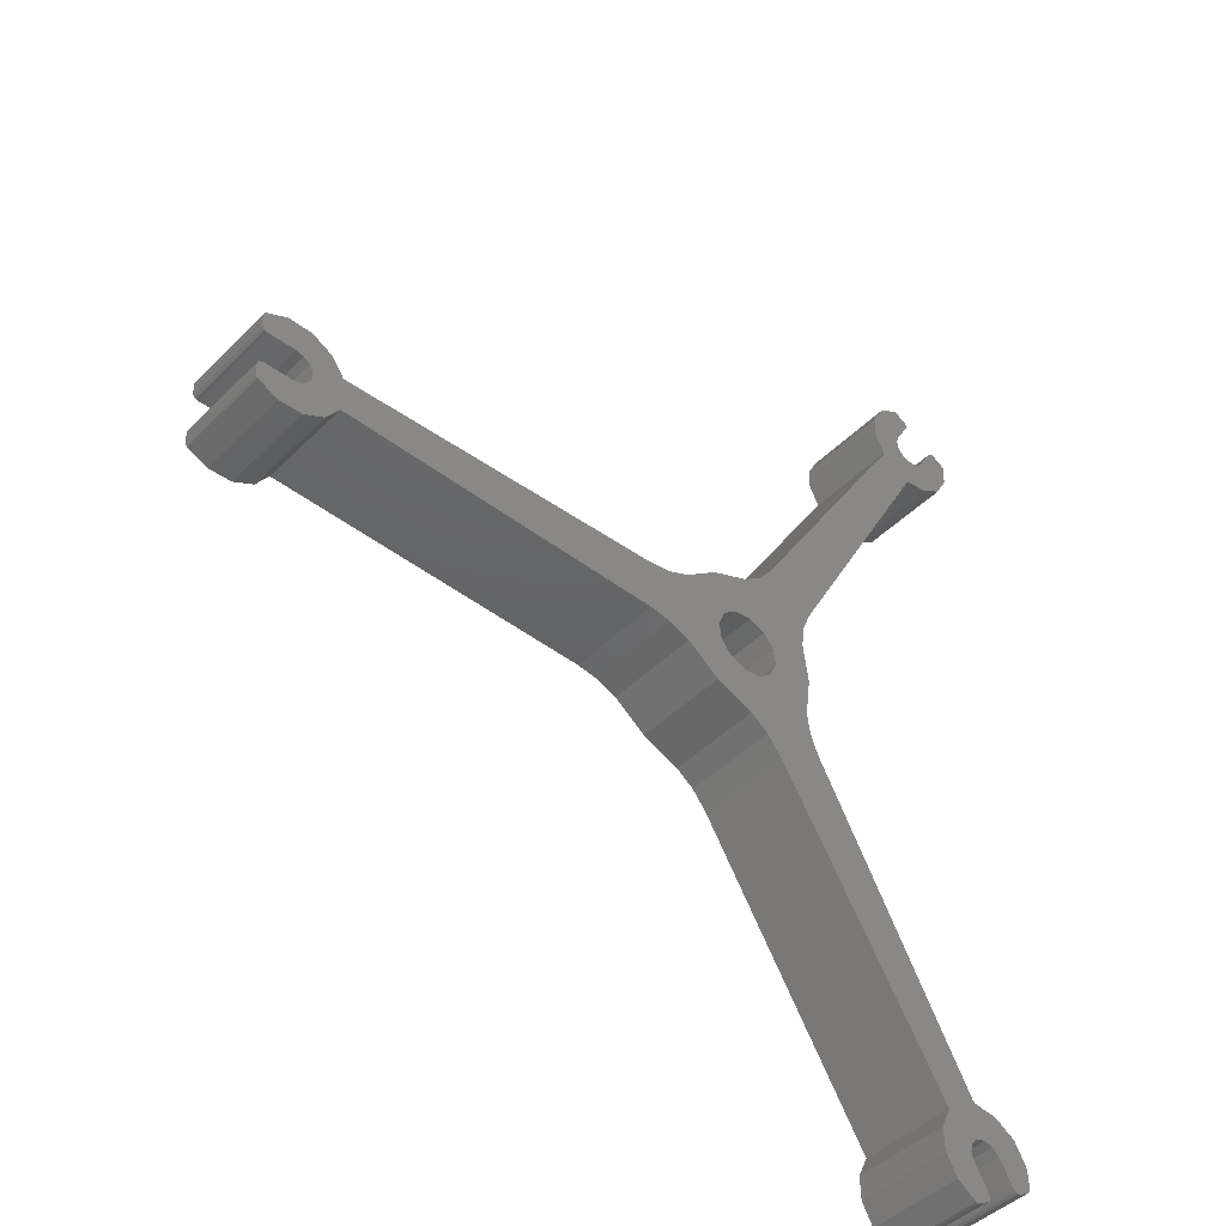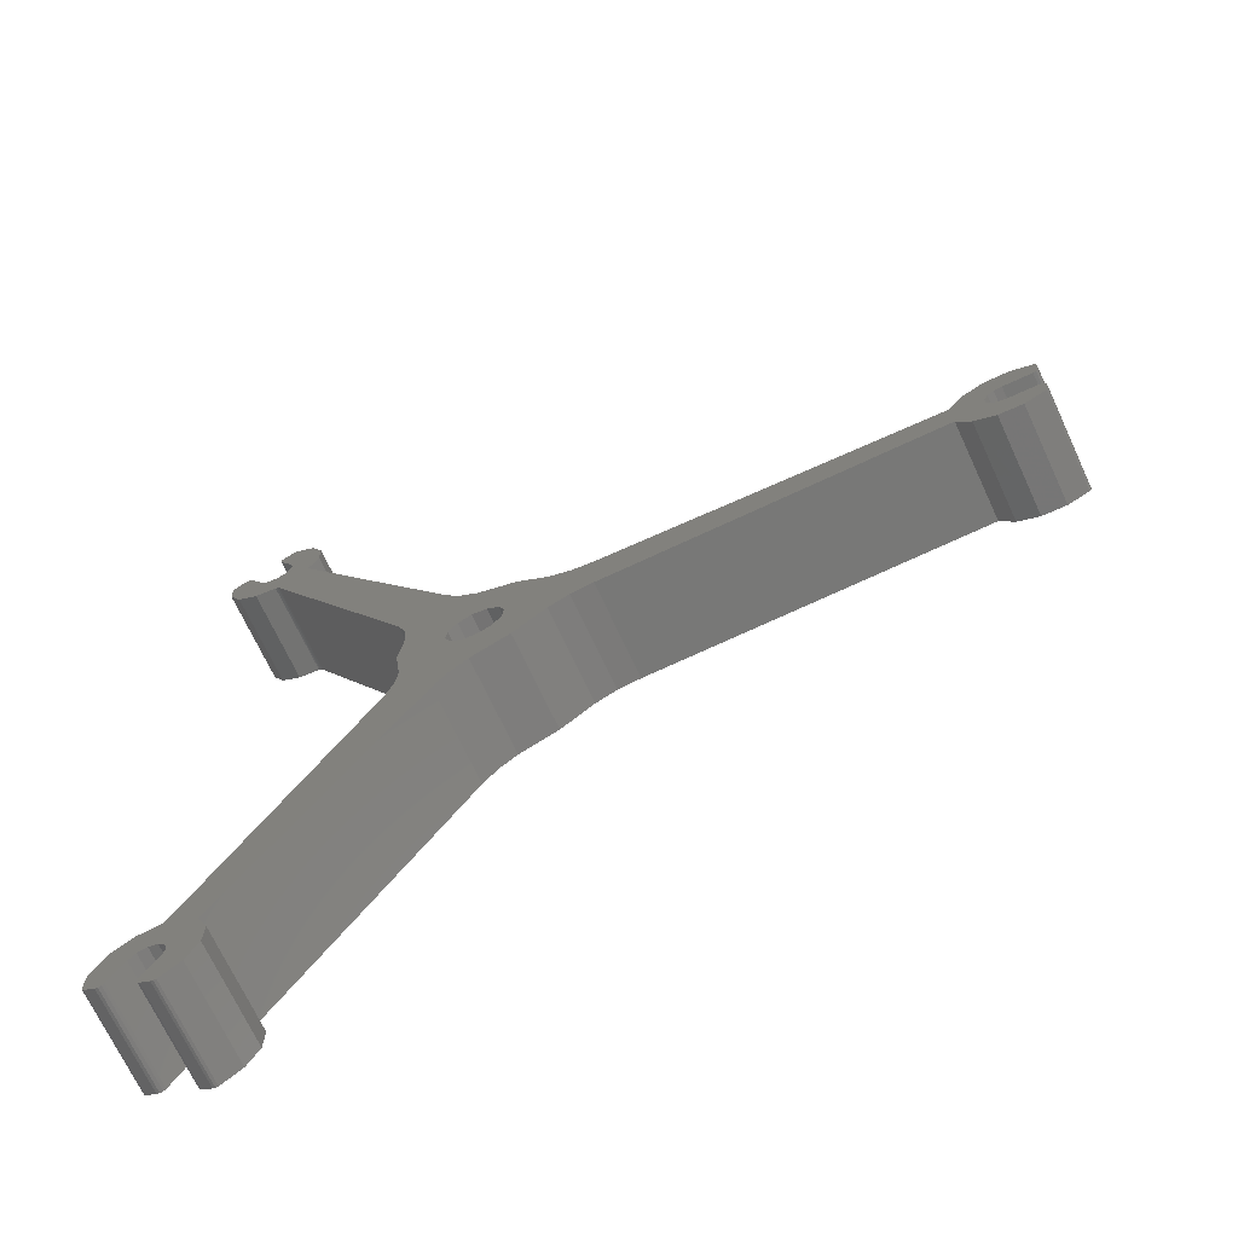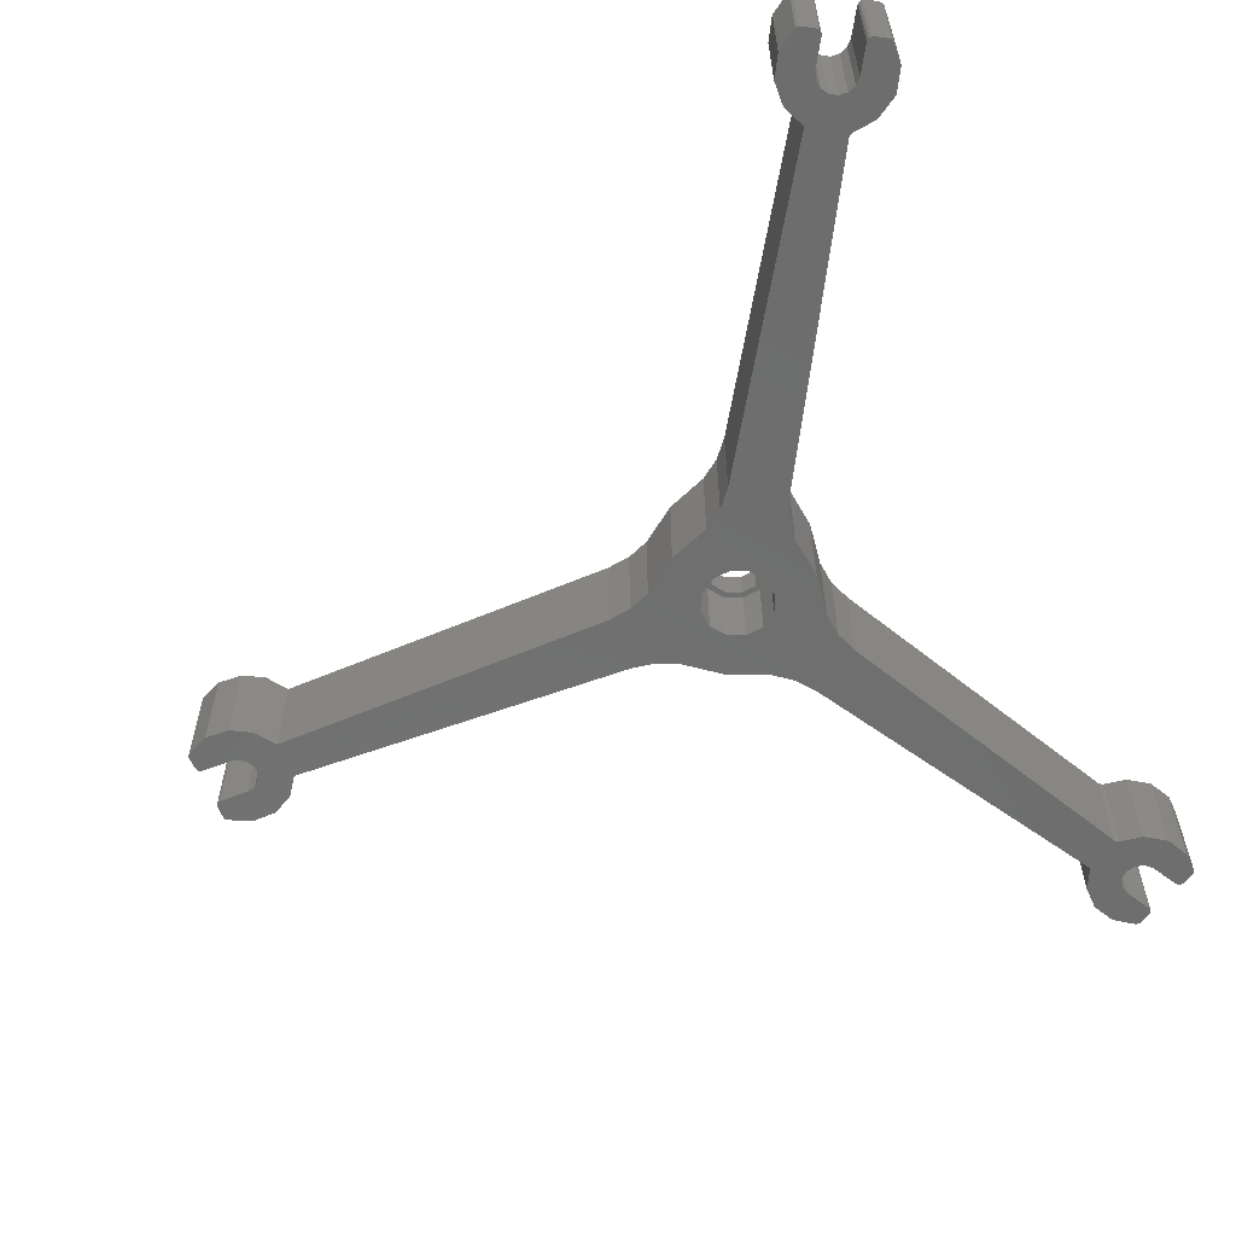
<metadata>
{"format":"stl","ext":"stl","renderer":"f3d","projection":"perspective","resolution":1024,"background":"white","views":[{"elev":-44.2,"azim":139.1,"up":"+Y"},{"elev":-69.8,"azim":24.8,"up":"+Y"},{"elev":-59.7,"azim":-158.0,"up":"+Z"}]}
</metadata>
<code>
# stl→obj: 312 verts, 624 faces
v -25.07 39.22 -8.5
v -25.95 38.71 -8.5
v -25.07 39.22 8.82e-08
v -25.95 38.71 8.82e-08
v -20.55 41.83 -8.5
v -21.43 41.32 -8.5
v -20.55 41.83 8.82e-08
v -21.43 41.32 8.82e-08
v -20.55 -41.83 8.82e-08
v -21.43 -41.32 8.82e-08
v -20.55 -41.83 -8.5
v -21.43 -41.32 -8.5
v -25.07 -39.22 8.82e-08
v -25.95 -38.71 8.82e-08
v -25.07 -39.22 -8.5
v -25.95 -38.71 -8.5
v -24.39 -39.04 -8.5
v -23.14 -36.87 -8.5
v -24.39 -39.04 8.82e-08
v -23.14 -36.87 8.82e-08
v -21.61 -40.64 8.82e-08
v -20.36 -38.47 8.82e-08
v -21.61 -40.64 -8.5
v -20.36 -38.47 -8.5
v -21.61 40.64 -8.5
v -20.36 38.47 -8.5
v -21.61 40.64 8.82e-08
v -20.36 38.47 8.82e-08
v -24.39 39.04 8.82e-08
v -23.14 36.87 8.82e-08
v -24.39 39.04 -8.5
v -23.14 36.87 -8.5
v 46.5 3.123 8.82e-08
v 46.5 2.1 8.82e-08
v 46.5 3.123 -8.5
v 46.5 2.1 -8.5
v 46.5 -3.123 -8.5
v 46.5 -2.1 -8.5
v 46.5 -3.123 8.82e-08
v 46.5 -2.1 8.82e-08
v 46 -1.6 -8.5
v 43.5 -1.6 -8.5
v 46 -1.6 8.82e-08
v 43.5 -1.6 8.82e-08
v 46 1.6 8.82e-08
v 43.5 1.6 8.82e-08
v 46 1.6 -8.5
v 43.5 1.6 -8.5
v -22.55 -36.29 8.82e-08
v -22.55 -36.29 -8.5
v -21.75 -36.07 8.82e-08
v -21.75 -36.07 -8.5
v -20.95 -36.29 8.82e-08
v -20.95 -36.29 -8.5
v -20.36 -36.87 8.82e-08
v -20.36 -36.87 -8.5
v -20.15 -37.67 8.82e-08
v -20.15 -37.67 -8.5
v -20.15 37.79 8.82e-08
v -20.15 37.79 -8.5
v -20.26 37.09 8.82e-08
v -20.26 37.09 -8.5
v -20.66 36.5 8.82e-08
v -20.66 36.5 -8.5
v -21.28 36.14 8.82e-08
v -21.28 36.14 -8.5
v -21.99 36.09 8.82e-08
v -21.99 36.09 -8.5
v -22.65 36.35 8.82e-08
v -22.65 36.35 -8.5
v -20.11 -41.86 8.82e-08
v -20.11 -41.86 -8.5
v -18.4 -40.68 -8.5
v -18.4 -40.68 8.82e-08
v -17.4 -38.84 -8.5
v -17.4 -38.84 8.82e-08
v -17.34 -36.76 -8.5
v -17.34 -36.76 8.82e-08
v -18.23 -34.87 -8.5
v -18.23 -34.87 8.82e-08
v -18.23 34.87 8.82e-08
v -18.23 34.87 -8.5
v -17.34 36.76 -8.5
v -17.34 36.76 8.82e-08
v -17.4 38.84 -8.5
v -17.4 38.84 8.82e-08
v -18.4 40.68 -8.5
v -18.4 40.68 8.82e-08
v -20.11 41.86 -8.5
v -20.11 41.86 8.82e-08
v 39.31 -1.646 8.82e-08
v 39.31 -1.646 -8.5
v 40.5 -3.358 -8.5
v 40.5 -3.358 8.82e-08
v 42.34 -4.348 -8.5
v 42.34 -4.348 8.82e-08
v 44.43 -4.404 -8.5
v 44.43 -4.404 8.82e-08
v 46.31 -3.513 -8.5
v 46.31 -3.513 8.82e-08
v 46.31 3.513 8.82e-08
v 46.31 3.513 -8.5
v 44.43 4.404 -8.5
v 44.43 4.404 8.82e-08
v 42.34 4.348 -8.5
v 42.34 4.348 8.82e-08
v 40.5 3.358 -8.5
v 40.5 3.358 8.82e-08
v 39.31 1.646 -8.5
v 39.31 1.646 8.82e-08
v 1.753 6.363 8.82e-08
v 1.753 6.363 -8.5
v -0.09522 7.132 8.82e-08
v -0.09522 7.132 -8.5
v -1.695 8.336 8.82e-08
v -1.695 8.336 -8.5
v -2.945 9.899 8.82e-08
v -2.945 9.899 -8.5
v 10.05 2.399 8.82e-08
v 10.05 2.399 -8.5
v 8.066 2.7 8.82e-08
v 8.066 2.7 -8.5
v 6.224 3.483 8.82e-08
v 6.224 3.483 -8.5
v 4.634 4.7 8.82e-08
v 4.634 4.7 -8.5
v 4.634 -4.7 8.82e-08
v 4.634 -4.7 -8.5
v 6.224 -3.483 8.82e-08
v 6.224 -3.483 -8.5
v 8.066 -2.7 8.82e-08
v 8.066 -2.7 -8.5
v 10.05 -2.399 8.82e-08
v 10.05 -2.399 -8.5
v -2.945 -9.899 8.82e-08
v -2.945 -9.899 -8.5
v -1.695 -8.336 8.82e-08
v -1.695 -8.336 -8.5
v -0.09522 -7.132 8.82e-08
v -0.09522 -7.132 -8.5
v 1.753 -6.363 8.82e-08
v 1.753 -6.363 -8.5
v -6.387 -1.663 8.82e-08
v -6.387 -1.663 -8.5
v -6.129 -3.648 8.82e-08
v -6.129 -3.648 -8.5
v -6.372 -5.635 8.82e-08
v -6.372 -5.635 -8.5
v -7.1 -7.5 8.82e-08
v -7.1 -7.5 -8.5
v -7.1 7.5 8.82e-08
v -7.1 7.5 -8.5
v -6.372 5.635 8.82e-08
v -6.372 5.635 -8.5
v -6.129 3.648 8.82e-08
v -6.129 3.648 -8.5
v -6.387 1.663 8.82e-08
v -6.387 1.663 -8.5
v -20.86 32.81 8.82e-08
v -20.86 32.81 -8.3
v -20.86 32.82 -8.302
v -20.92 32.93 -8.383
v -20.98 33.03 -8.5
v -20.86 -32.81 8.82e-08
v -20.86 -32.81 -8.3
v -20.98 -33.03 -8.5
v -20.92 -32.93 -8.383
v -20.86 -32.82 -8.302
v -21.51 33.18 -8.3
v -21.51 33.18 8.82e-08
v -23.23 33.42 8.82e-08
v -21.49 33.18 -8.5
v -21.51 33.18 -8.401
v -23.23 33.42 -8.5
v -25.06 34.63 8.82e-08
v -25.06 34.63 -8.5
v -26.11 36.55 8.82e-08
v -26.11 36.55 -8.5
v -26.2 38.35 8.82e-08
v -26.2 38.35 -8.5
v -21.51 -33.18 -8.401
v -21.49 -33.18 -8.5
v -23.23 -33.42 -8.5
v -21.51 -33.18 -8.3
v -26.2 -38.35 -8.5
v -26.2 -38.35 8.82e-08
v -26.11 -36.55 8.82e-08
v -26.11 -36.55 -8.5
v -25.06 -34.63 8.82e-08
v -25.06 -34.63 -8.5
v -23.23 -33.42 8.82e-08
v -21.51 -33.18 8.82e-08
v 42.81 -1.442 8.82e-08
v 42.81 -1.442 -8.5
v 42.25 -0.9976 8.82e-08
v 42.25 -0.9976 -8.5
v 41.94 -0.356 8.82e-08
v 41.94 -0.356 -8.5
v 41.94 0.356 8.82e-08
v 41.94 0.356 -8.5
v 42.25 0.9976 8.82e-08
v 42.25 0.9976 -8.5
v 42.81 1.442 8.82e-08
v 42.81 1.442 -8.5
v -21.03 33.02 -8.3
v -20.96 32.96 -8.385
v -21.13 33.09 -8.3
v -21.25 33.14 -8.3
v -21.28 33.16 -8.5
v -21.35 33.18 -8.5
v -21.25 -33.14 -8.3
v -21.13 -33.11 -8.5
v -20.96 -32.96 -8.385
v -21.03 -33.02 -8.3
v 46.45 3.339 -8.5
v -26.12 -38.56 -8.5
v 46.43 1.85 -8.5
v 46.25 1.667 -8.5
v -24.57 -39.22 -8.5
v -24.82 -39.29 -8.5
v -21.68 40.89 -8.5
v -21.61 41.14 -8.5
v -20.33 41.9 -8.5
v -21.61 -41.14 -8.5
v -21.68 -40.89 -8.5
v -20.33 -41.9 -8.5
v 2.968 0.4336 -8.5
v 2.788 -1.109 -8.5
v 2.354 1.86 -8.5
v 3.3 5.716 -8.5
v 1.109 2.788 -8.5
v -0.4336 2.969 -8.5
v 46.19 -1.638 -8.5
v 46.35 -1.746 -8.5
v 46.46 -1.909 -8.5
v -26.12 38.56 -8.5
v -24.88 39.28 -8.5
v -24.69 39.27 -8.5
v -24.51 39.18 -8.5
v 46.45 -3.339 -8.5
v -1.86 2.354 -8.5
v -1.109 -2.788 -8.5
v -2.354 -1.86 -8.5
v 1.86 -2.354 -8.5
v 3.3 -5.716 -8.5
v 0.4336 -2.969 -8.5
v -2.968 -0.4336 -8.5
v -6.6 5.444e-06 -8.5
v -2.788 1.109 -8.5
v -21.25 33.14 8.82e-08
v -21.03 33.02 8.82e-08
v -21.03 -33.02 8.82e-08
v -21.25 -33.14 8.82e-08
v -24.82 -39.29 8.82e-08
v -24.57 -39.22 8.82e-08
v -26.12 -38.56 8.82e-08
v -2.323 0.924 8.82e-08
v -6.6 5.444e-06 8.82e-08
v -2.474 -0.3613 8.82e-08
v -1.962 -1.55 8.82e-08
v -21.68 -40.89 8.82e-08
v -21.61 -41.14 8.82e-08
v -20.33 -41.9 8.82e-08
v -20.33 41.9 8.82e-08
v 46.45 -3.339 8.82e-08
v -1.55 1.962 8.82e-08
v -21.61 41.14 8.82e-08
v -21.68 40.89 8.82e-08
v 46.46 -1.909 8.82e-08
v 46.35 -1.746 8.82e-08
v 46.19 -1.638 8.82e-08
v 46.25 1.667 8.82e-08
v 46.43 1.85 8.82e-08
v 46.45 3.339 8.82e-08
v -0.3613 2.474 8.82e-08
v 0.924 2.323 8.82e-08
v 3.3 5.716 8.82e-08
v 1.962 1.55 8.82e-08
v 2.474 0.3613 8.82e-08
v 2.323 -0.924 8.82e-08
v 0.3613 -2.474 8.82e-08
v 3.3 -5.716 8.82e-08
v 1.55 -1.962 8.82e-08
v -0.924 -2.323 8.82e-08
v -24.51 39.18 8.82e-08
v -24.69 39.27 8.82e-08
v -24.88 39.28 8.82e-08
v -26.12 38.56 8.82e-08
v 1.962 1.55 -2.5
v 2.474 0.3613 -2.5
v 2.323 -0.924 -2.5
v 1.55 -1.962 -2.5
v 0.3613 -2.474 -2.5
v -0.924 -2.323 -2.5
v -1.962 -1.55 -2.5
v -2.474 -0.3613 -2.5
v -2.323 0.924 -2.5
v -1.55 1.962 -2.5
v -0.3613 2.474 -2.5
v 0.924 2.323 -2.5
v 2.968 0.4336 -2.5
v 2.788 -1.109 -2.5
v 1.86 -2.354 -2.5
v 0.4336 -2.969 -2.5
v -1.109 -2.788 -2.5
v -2.354 -1.86 -2.5
v -2.968 -0.4336 -2.5
v -2.788 1.109 -2.5
v -1.86 2.354 -2.5
v -0.4336 2.969 -2.5
v 1.109 2.788 -2.5
v 2.354 1.86 -2.5
f 1 2 3
f 3 2 4
f 5 6 7
f 7 6 8
f 9 10 11
f 11 10 12
f 13 14 15
f 15 14 16
f 17 18 19
f 19 18 20
f 21 22 23
f 23 22 24
f 25 26 27
f 27 26 28
f 29 30 31
f 31 30 32
f 33 34 35
f 35 34 36
f 37 38 39
f 39 38 40
f 41 42 43
f 43 42 44
f 45 46 47
f 47 46 48
f 20 18 49
f 49 18 50
f 49 50 51
f 51 50 52
f 51 52 53
f 53 52 54
f 53 54 55
f 55 54 56
f 55 56 57
f 57 56 58
f 57 58 22
f 22 58 24
f 28 26 59
f 59 26 60
f 59 60 61
f 61 60 62
f 61 62 63
f 63 62 64
f 63 64 65
f 65 64 66
f 65 66 67
f 67 66 68
f 67 68 69
f 69 68 70
f 69 70 30
f 30 70 32
f 71 72 73
f 71 73 74
f 74 73 75
f 74 75 76
f 76 75 77
f 76 77 78
f 78 77 79
f 78 79 80
f 81 82 83
f 81 83 84
f 84 83 85
f 84 85 86
f 86 85 87
f 86 87 88
f 88 87 89
f 88 89 90
f 91 92 93
f 91 93 94
f 94 93 95
f 94 95 96
f 96 95 97
f 96 97 98
f 98 97 99
f 98 99 100
f 101 102 103
f 101 103 104
f 104 103 105
f 104 105 106
f 106 105 107
f 106 107 108
f 108 107 109
f 108 109 110
f 111 112 113
f 113 112 114
f 113 114 115
f 115 114 116
f 115 116 117
f 117 116 118
f 119 120 121
f 121 120 122
f 121 122 123
f 123 122 124
f 123 124 125
f 125 124 126
f 127 128 129
f 129 128 130
f 129 130 131
f 131 130 132
f 131 132 133
f 133 132 134
f 135 136 137
f 137 136 138
f 137 138 139
f 139 138 140
f 139 140 141
f 141 140 142
f 143 144 145
f 145 144 146
f 145 146 147
f 147 146 148
f 147 148 149
f 149 148 150
f 151 152 153
f 153 152 154
f 153 154 155
f 155 154 156
f 155 156 157
f 157 156 158
f 151 159 152
f 152 159 160
f 160 161 152
f 152 161 162
f 152 162 163
f 164 149 165
f 165 149 150
f 166 167 150
f 150 167 168
f 150 168 165
f 80 79 135
f 135 79 136
f 133 134 91
f 91 134 92
f 110 109 119
f 119 109 120
f 117 118 81
f 81 118 82
f 169 170 171
f 172 173 174
f 174 173 169
f 169 171 174
f 174 171 175
f 174 175 176
f 176 175 177
f 176 177 178
f 178 177 179
f 178 179 180
f 181 182 183
f 181 183 184
f 185 186 187
f 185 187 188
f 188 187 189
f 188 189 190
f 190 189 191
f 190 191 183
f 183 191 192
f 183 192 184
f 44 42 193
f 193 42 194
f 193 194 195
f 195 194 196
f 195 196 197
f 197 196 198
f 197 198 199
f 199 198 200
f 199 200 201
f 201 200 202
f 201 202 203
f 203 202 204
f 203 204 46
f 46 204 48
f 205 163 206
f 206 163 162
f 206 162 205
f 205 162 161
f 205 161 160
f 205 207 163
f 163 207 208
f 163 208 209
f 208 169 173
f 209 208 210
f 210 208 173
f 210 173 172
f 181 184 211
f 212 182 181
f 167 166 213
f 213 166 212
f 214 165 168
f 181 211 212
f 212 211 214
f 212 214 213
f 213 214 168
f 213 168 167
f 185 188 190
f 24 58 77
f 200 198 109
f 109 198 95
f 109 95 93
f 77 58 79
f 58 56 79
f 79 56 54
f 79 54 52
f 5 26 25
f 182 212 79
f 102 215 48
f 198 196 95
f 95 196 194
f 95 194 42
f 216 185 18
f 18 185 190
f 18 190 50
f 50 190 52
f 68 66 82
f 82 66 64
f 82 64 83
f 83 64 62
f 83 62 85
f 85 62 60
f 85 60 26
f 82 210 172
f 36 217 218
f 219 220 17
f 17 220 15
f 17 15 18
f 18 15 16
f 18 16 216
f 221 222 25
f 25 222 6
f 25 6 5
f 87 85 89
f 89 85 26
f 89 26 223
f 223 26 5
f 52 190 79
f 79 190 183
f 79 183 182
f 68 82 176
f 176 82 172
f 176 172 174
f 200 109 202
f 202 109 107
f 202 107 204
f 204 107 105
f 204 105 48
f 48 105 103
f 48 103 102
f 215 35 48
f 48 35 36
f 48 36 47
f 47 36 218
f 41 38 42
f 42 38 37
f 77 75 24
f 24 75 73
f 24 73 72
f 224 225 12
f 12 225 23
f 12 23 11
f 11 23 24
f 11 24 226
f 226 24 72
f 92 134 227
f 227 134 228
f 227 124 122
f 180 31 178
f 178 31 32
f 178 32 176
f 176 32 70
f 176 70 68
f 124 227 126
f 126 227 229
f 126 229 230
f 230 229 231
f 230 231 112
f 112 231 114
f 114 231 232
f 114 232 116
f 93 92 109
f 109 92 227
f 109 227 120
f 120 227 122
f 41 233 38
f 38 233 234
f 38 234 235
f 180 236 31
f 31 236 2
f 31 2 1
f 1 237 31
f 31 237 238
f 31 238 239
f 97 95 99
f 99 95 42
f 99 42 240
f 240 42 37
f 116 232 118
f 118 232 241
f 118 241 82
f 166 150 242
f 242 150 243
f 212 166 79
f 79 166 242
f 79 242 136
f 136 242 138
f 244 245 246
f 246 245 142
f 246 142 242
f 242 142 140
f 242 140 138
f 134 132 228
f 228 132 130
f 228 130 244
f 244 130 128
f 244 128 245
f 154 152 241
f 241 152 163
f 241 163 82
f 82 163 209
f 82 209 210
f 247 248 249
f 249 248 158
f 249 158 241
f 241 158 156
f 241 156 154
f 150 148 243
f 243 148 146
f 243 146 247
f 247 146 144
f 247 144 248
f 250 170 169
f 169 208 250
f 250 208 207
f 250 207 251
f 251 207 205
f 251 205 159
f 159 205 160
f 164 165 252
f 252 165 214
f 252 214 253
f 253 214 211
f 253 211 192
f 192 211 184
f 71 74 76
f 91 94 96
f 81 63 65
f 189 187 20
f 20 187 186
f 13 254 255
f 43 44 40
f 65 67 175
f 255 19 13
f 13 19 20
f 13 20 14
f 14 20 186
f 14 186 256
f 20 49 189
f 189 49 51
f 189 51 80
f 257 258 259
f 259 258 143
f 259 143 260
f 261 262 21
f 21 262 10
f 21 10 22
f 22 10 9
f 22 9 263
f 263 71 22
f 22 71 76
f 22 76 57
f 57 76 78
f 57 78 55
f 55 78 80
f 55 80 53
f 53 80 51
f 193 195 96
f 96 195 110
f 96 110 91
f 91 110 133
f 195 197 110
f 110 197 199
f 110 199 108
f 108 199 201
f 108 201 106
f 106 201 203
f 106 203 46
f 33 46 45
f 90 264 28
f 100 265 44
f 44 265 39
f 44 39 40
f 266 155 257
f 257 155 157
f 257 157 258
f 170 250 81
f 8 267 268
f 269 270 40
f 40 270 271
f 40 271 43
f 272 273 45
f 45 273 34
f 45 34 33
f 104 106 101
f 101 106 46
f 101 46 274
f 274 46 33
f 159 151 266
f 266 151 153
f 266 153 155
f 275 276 111
f 111 276 277
f 277 276 278
f 277 278 125
f 63 81 61
f 61 81 84
f 61 84 59
f 59 84 86
f 59 86 28
f 28 86 88
f 28 88 90
f 264 7 28
f 28 7 8
f 28 8 27
f 27 8 268
f 29 3 4
f 193 96 44
f 44 96 98
f 44 98 100
f 65 175 81
f 81 175 171
f 81 171 170
f 250 251 81
f 81 251 159
f 81 159 117
f 117 159 266
f 117 266 115
f 115 266 275
f 115 275 113
f 113 275 111
f 125 278 123
f 123 278 279
f 123 279 121
f 280 131 279
f 279 131 133
f 281 282 283
f 283 282 127
f 283 127 280
f 280 127 129
f 280 129 131
f 284 139 281
f 281 139 141
f 281 141 282
f 285 286 29
f 29 286 287
f 29 287 3
f 67 69 175
f 175 69 30
f 175 30 177
f 177 30 29
f 177 29 179
f 179 29 4
f 179 4 288
f 133 110 279
f 279 110 119
f 279 119 121
f 80 135 284
f 284 135 137
f 284 137 139
f 191 189 192
f 192 189 80
f 192 80 253
f 253 80 252
f 143 145 260
f 260 145 147
f 260 147 284
f 284 147 149
f 284 149 80
f 80 149 164
f 80 164 252
f 278 289 279
f 279 289 290
f 279 290 280
f 280 290 291
f 280 291 283
f 283 291 292
f 283 292 281
f 281 292 293
f 281 293 284
f 284 293 294
f 284 294 260
f 260 294 295
f 260 295 259
f 259 295 296
f 259 296 257
f 257 296 297
f 257 297 266
f 266 297 298
f 266 298 275
f 275 298 299
f 275 299 276
f 276 299 300
f 276 300 278
f 278 300 289
f 290 301 291
f 291 301 302
f 291 302 292
f 292 302 303
f 292 303 293
f 293 303 304
f 293 304 294
f 294 304 305
f 294 305 295
f 295 305 306
f 295 306 296
f 296 306 307
f 296 307 297
f 297 307 308
f 297 308 298
f 298 308 309
f 298 309 299
f 299 309 310
f 299 310 300
f 300 310 311
f 300 311 289
f 289 311 312
f 289 312 290
f 290 312 301
f 312 229 301
f 301 229 227
f 301 227 302
f 302 227 228
f 302 228 303
f 303 228 244
f 303 244 304
f 304 244 246
f 304 246 305
f 305 246 242
f 305 242 306
f 306 242 243
f 306 243 307
f 307 243 247
f 307 247 308
f 308 247 249
f 308 249 309
f 309 249 241
f 309 241 310
f 310 241 232
f 310 232 311
f 311 232 231
f 311 231 312
f 312 231 229
f 125 126 230
f 125 230 277
f 277 230 112
f 277 112 111
f 141 142 245
f 141 245 282
f 282 245 128
f 282 128 127
f 157 158 248
f 157 248 258
f 258 248 144
f 258 144 143
f 17 19 255
f 17 255 219
f 219 255 254
f 219 254 220
f 220 254 13
f 220 13 15
f 33 35 215
f 33 215 274
f 274 215 102
f 274 102 101
f 29 31 239
f 29 239 285
f 285 239 238
f 285 238 286
f 286 238 237
f 286 237 287
f 287 237 1
f 287 1 3
f 45 47 218
f 45 218 272
f 272 218 217
f 272 217 273
f 273 217 36
f 273 36 34
f 9 11 226
f 9 226 263
f 263 226 72
f 263 72 71
f 100 99 240
f 100 240 265
f 265 240 37
f 265 37 39
f 21 23 225
f 21 225 261
f 261 225 224
f 261 224 262
f 262 224 12
f 262 12 10
f 90 89 223
f 90 223 264
f 264 223 5
f 264 5 7
f 25 27 268
f 25 268 221
f 221 268 267
f 221 267 222
f 222 267 8
f 222 8 6
f 4 2 236
f 4 236 288
f 288 236 180
f 288 180 179
f 41 43 271
f 41 271 233
f 233 271 270
f 233 270 234
f 234 270 269
f 234 269 235
f 235 269 40
f 235 40 38
f 186 185 216
f 186 216 256
f 256 216 16
f 256 16 14

</code>
